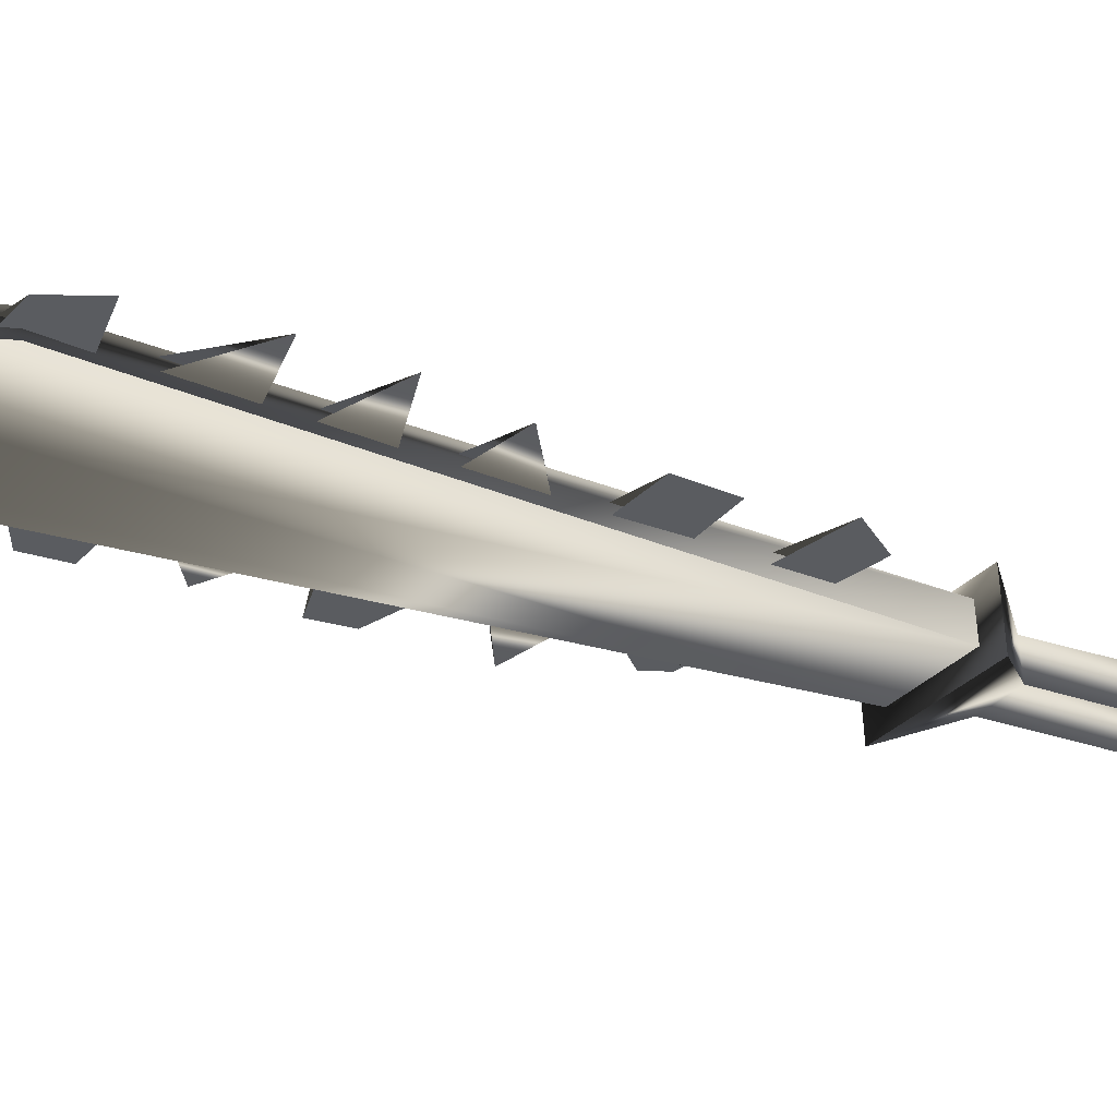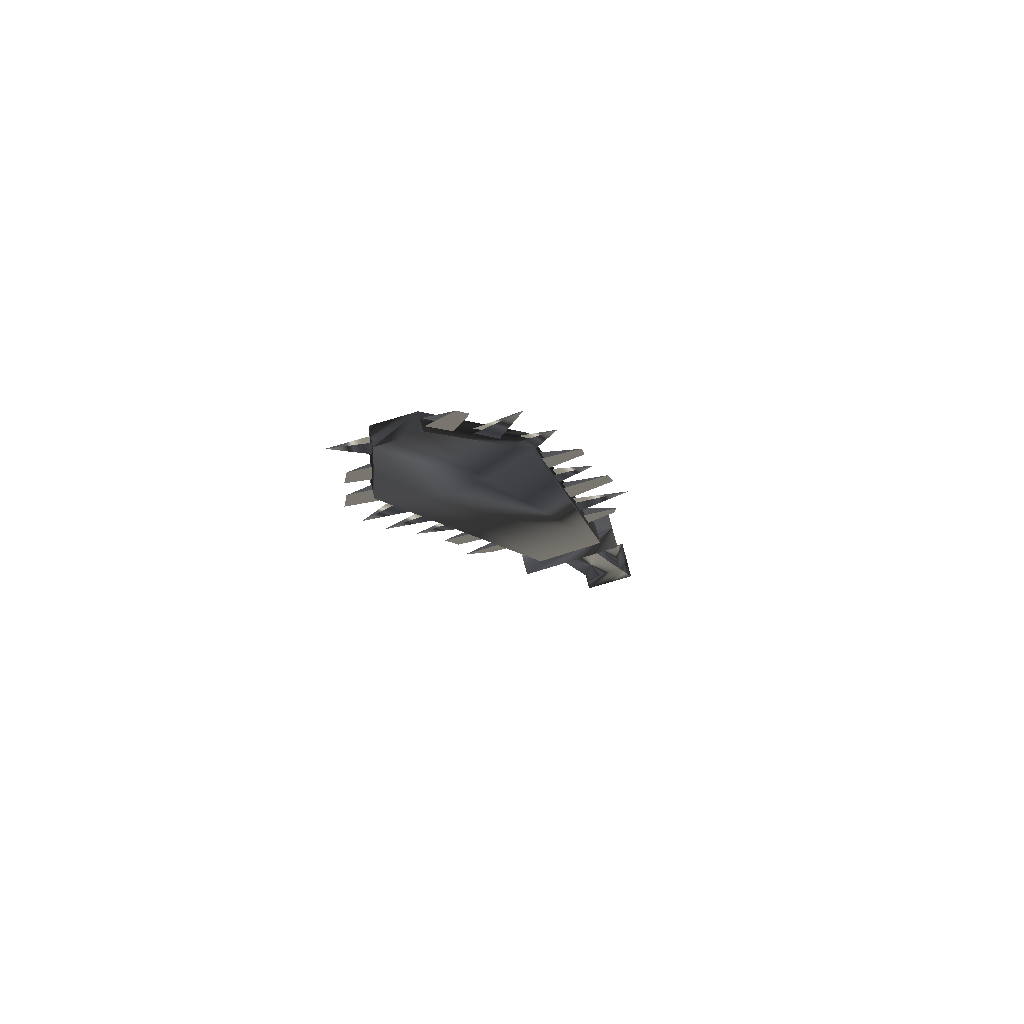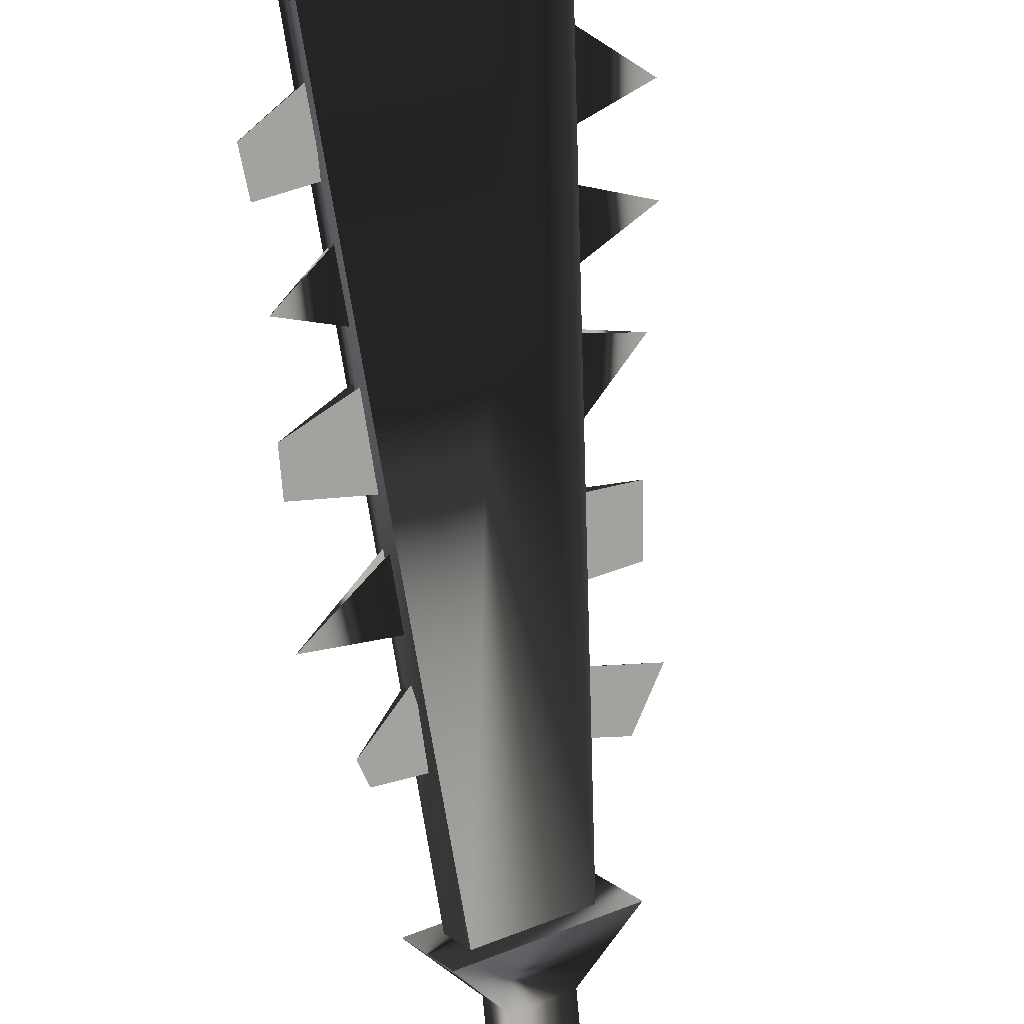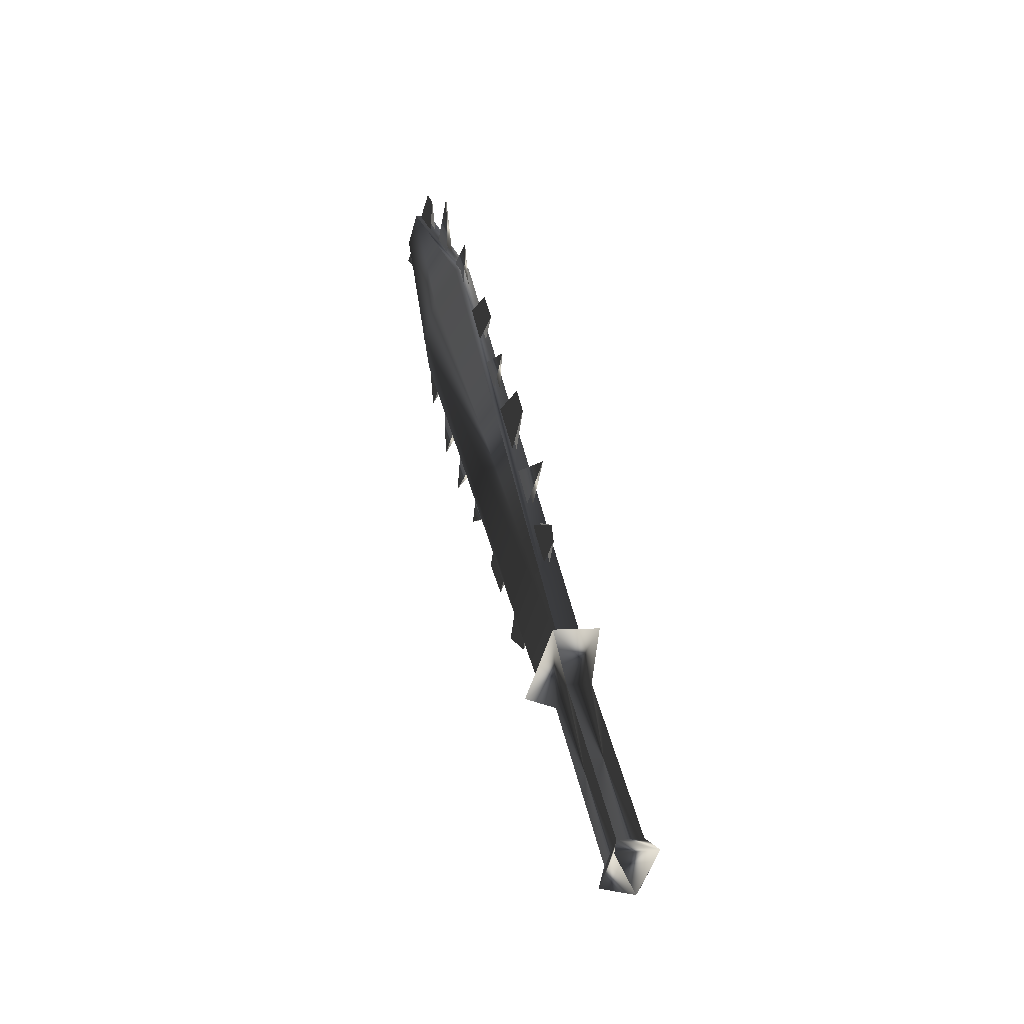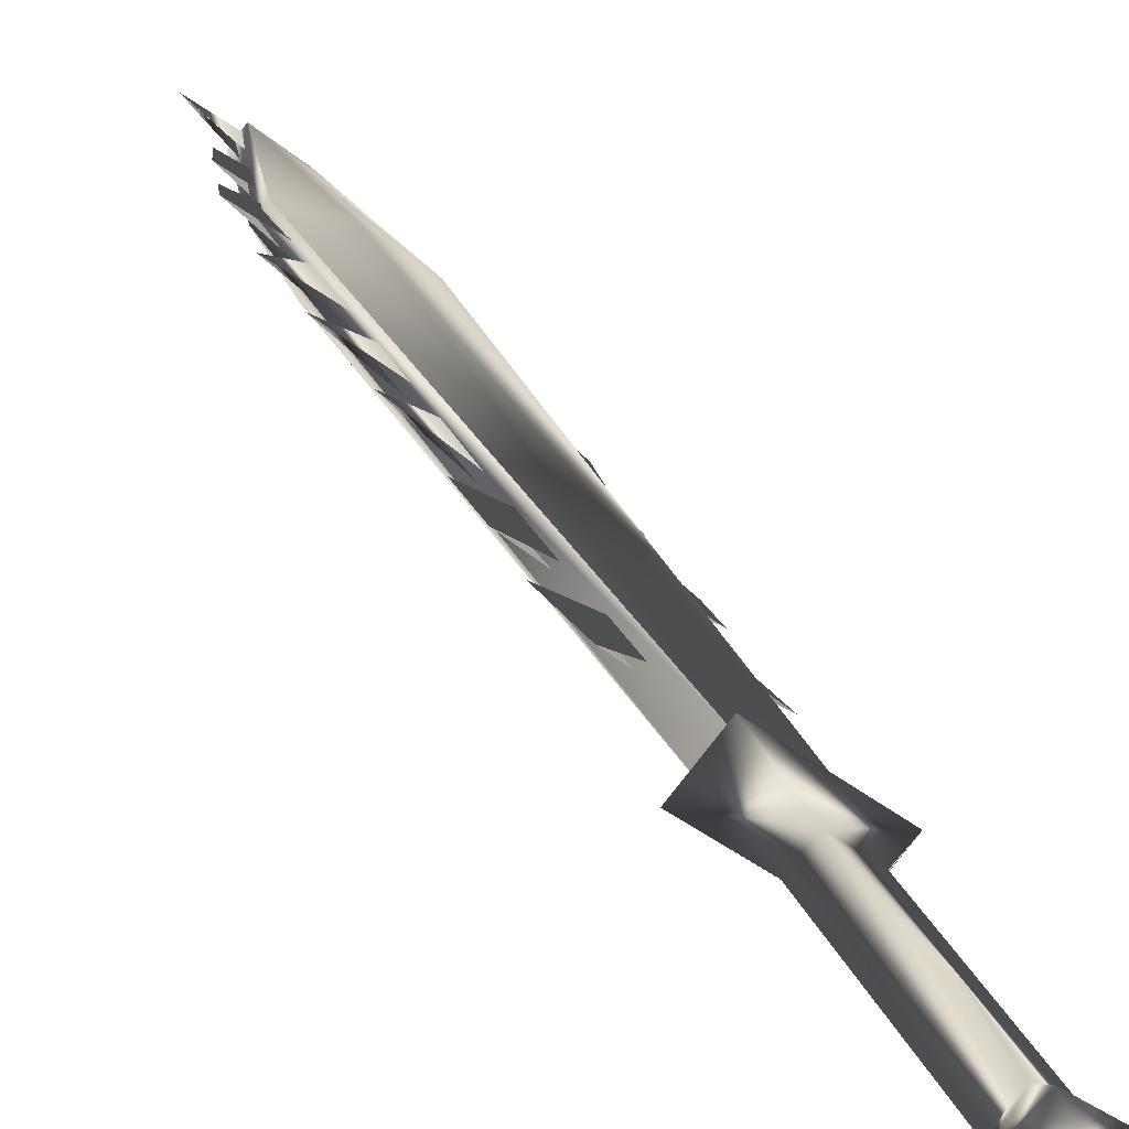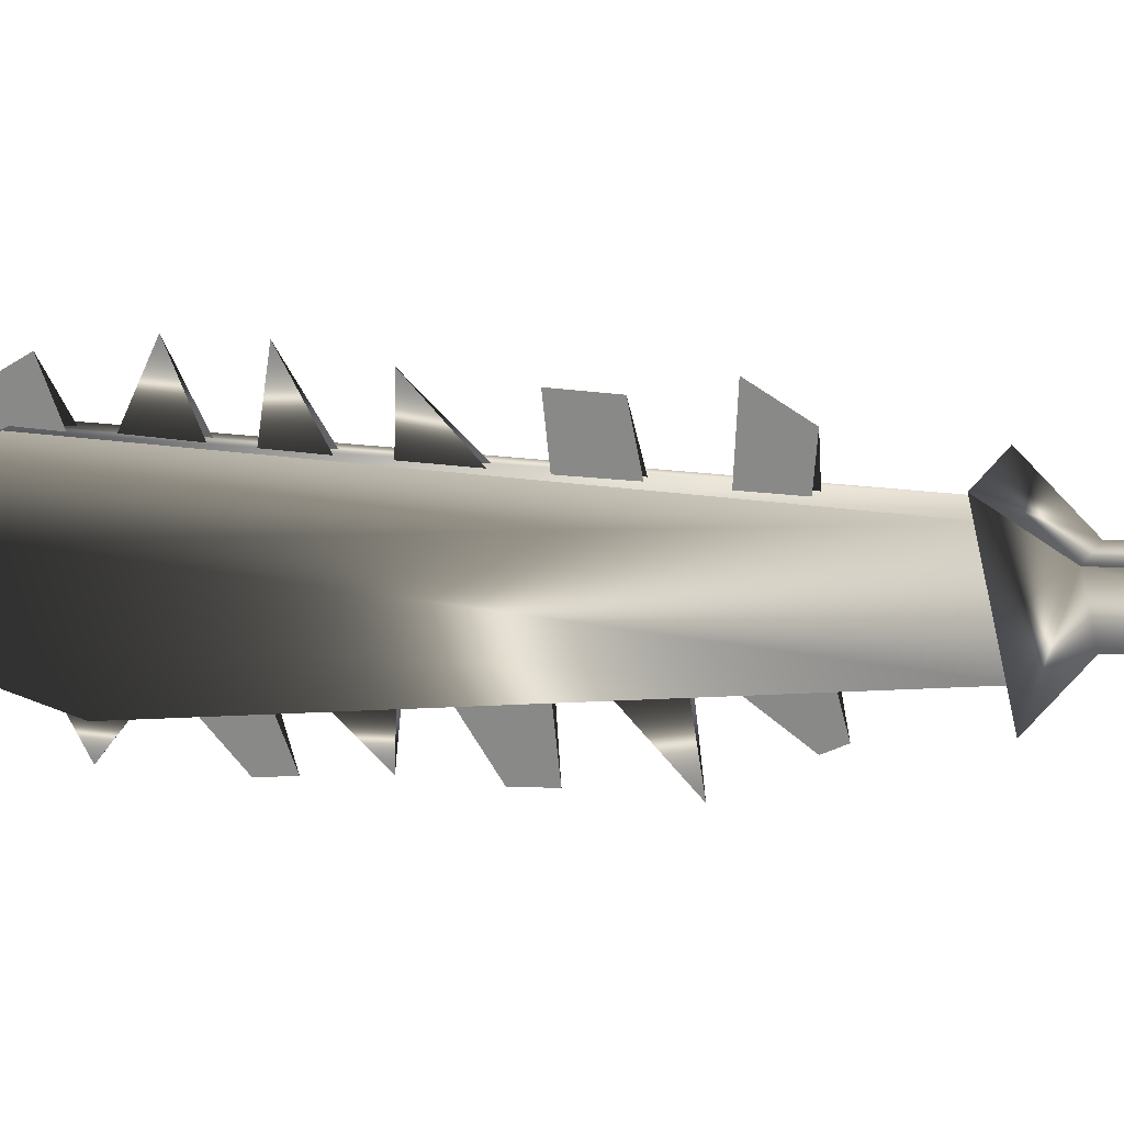
<metadata>
{"format":"obj","ext":"obj","renderer":"f3d","projection":"perspective","resolution":1024,"background":"white","views":[{"elev":11.5,"azim":70.9,"up":"+Y"},{"elev":67.0,"azim":-157.5,"up":"+Z"},{"elev":-53.1,"azim":13.4,"up":"+Y"},{"elev":-26.5,"azim":-69.6,"up":"+Z"},{"elev":11.1,"azim":165.2,"up":"+Y"},{"elev":-34.2,"azim":124.4,"up":"+Y"}]}
</metadata>
<code>
o Models/weapon/frames/weapon_salute_2
v 19.59 -1.275 14.25
v 17.34 -1.938 14.79
v 17.79 -2.518 14.89
v 19.14 -0.695 14.15
v 22.52 4.194 28.44
v 18.5 2.04 29.61
v 21.68 2.951 28.97
v 19.43 3.2 29.19
v 20.3 2.04 29.4
v 20.78 4.112 28.65
v 18.8 1.667 29.72
v 22.23 4.567 28.33
v 21.89 4.775 33.67
v 20.51 4.484 33.88
v 20.83 4.07 33.99
v 21.57 5.23 33.56
v 18.77 1.625 28.76
v 18.16 -0.8194 19.69
v 17.95 -1.441 17.56
v 18.45 0.8795 26.52
v 18.37 0.3409 24.39
v 20.25 3.573 32.6
v 19.46 2.537 30.68
v 18.29 -0.2392 21.83
v 19.67 3.49 33.67
v 17 -1.938 17.88
v 17.53 0.3409 26.73
v 16.55 -1.772 20.44
v 18 1.501 30.25
v 18.61 2.496 32.81
v 16.92 -0.9851 22.57
v 17.37 -0.1149 25.13
v 20.12 3.739 32.6
v 18.35 1.045 26.52
v 18.19 -0.1149 21.83
v 18.03 -0.6536 19.69
v 17.82 -1.275 17.56
v 18.66 1.791 28.76
v 18.24 0.5066 24.39
v 19.35 2.703 30.57
v 18.53 0.7552 25.67
v 19.06 2.123 30.15
v 20.75 4.194 33.88
v 18.19 -0.4879 21.08
v 19.96 3.2 31.85
v 18.64 1.335 27.91
v 18.32 0.1337 23.53
v 17.9 -1.192 19.05
v 17.05 -0.7365 23.43
v 16.92 -1.897 18.41
v 19.91 3.78 34.2
v 17.55 0.5895 27.59
v 20.62 4.36 33.77
v 18.53 1.46 27.8
v 18.06 -0.3636 21.08
v 18.21 0.2994 23.53
v 17.76 -1.027 18.95
v 19.85 3.324 31.85
v 18.43 0.921 25.56
v 18.95 2.288 30.15
v 21.86 4.484 31.11
v 22 4.236 29.72
v 22.82 5.023 29.83
v 22.6 5.106 30.89
v 21.76 4.609 31.11
v 21.89 4.402 29.72
v 22.97 4.816 28.44
v 22.29 4.277 28.76
v 22.1 3.822 27.48
v 23.16 4.775 27.37
v 21.97 3.987 27.37
v 22.15 4.402 28.76
v 21.1 1.998 22.47
v 20.67 1.335 20.97
v 22.13 2.744 21.72
v 20.57 1.501 20.97
v 20.99 2.164 22.47
v 21.33 1.418 18.52
v 21.6 1.874 19.69
v 20.57 1.087 20.23
v 20.22 0.5895 18.95
v 20.09 0.7138 18.95
v 20.44 1.252 20.23
v 21.28 1.045 16.81
v 20.01 0.1337 17.77
v 19.8 -0.2392 16.71
v 20.59 0.3409 16.07
v 19.69 -0.0735 16.6
v 19.88 0.2994 17.67
v 21.7 4.857 33.45
v 21.84 4.65 32.07
v 22.66 5.728 33.56
v 21.57 5.023 33.45
v 21.7 4.775 32.07
v 23.05 4.194 25.13
v 21.97 3.822 26.63
v 22.1 3.656 26.63
v 21.65 3.283 25.24
v 21.78 3.117 25.24
v 22.71 3.573 23.43
v 21.36 2.91 24.49
v 21.47 2.744 24.6
v 21.18 2.496 23.32
v 21.31 2.33 23.32
v 20.3 -1.275 14.15
v 19.43 -0.1149 13.93
v 16.71 -1.98 14.89
v 17.58 -3.14 15.11
v 19.06 -2.021 13.29
v 18.58 -1.399 13.19
v 17.63 -2.062 13.51
v 18.11 -2.684 13.61
v 18.35 -3.678 8.281
v 17.87 -3.015 8.067
v 16.92 -3.678 8.494
v 17.39 -4.341 8.601
v 18.61 -3.886 7.641
v 17.82 -2.85 7.427
v 16.42 -3.761 7.961
v 17.21 -4.839 8.174
v 17.26 -4.093 7.001
f 108 107 106
f 106 105 108
f 120 117 121
f 117 118 121
f 118 119 121
f 119 120 121
f 116 113 117
f 116 117 120
f 117 113 114
f 114 118 117
f 118 114 115
f 115 119 118
f 115 116 120
f 115 120 119
f 116 112 109
f 109 113 116
f 113 109 110
f 110 114 113
f 114 110 111
f 111 115 114
f 115 111 112
f 112 116 115
f 108 105 109
f 108 109 112
f 105 106 110
f 105 110 109
f 110 106 107
f 107 111 110
f 111 107 108
f 108 112 111
f 14 15 11
f 14 11 6
f 16 12 5
f 16 5 13
f 15 13 7
f 7 9 15
f 15 9 11
f 6 8 14
f 16 14 8
f 8 10 16
f 5 7 13
f 16 10 12
f 4 1 5
f 4 5 12
f 5 1 7
f 7 1 3
f 7 3 9
f 9 3 11
f 11 3 2
f 2 6 11
f 6 2 8
f 10 8 2
f 2 4 10
f 10 4 12
f 16 13 15
f 15 14 16
f 61 63 62
f 61 64 63
f 65 63 64
f 63 65 66
f 67 69 68
f 69 67 70
f 67 71 70
f 67 72 71
f 75 74 73
f 75 77 76
f 78 80 79
f 80 78 81
f 78 83 82
f 79 83 78
f 84 86 85
f 86 84 87
f 84 88 87
f 84 89 88
f 90 92 91
f 92 93 94
f 97 95 99
f 95 96 98
f 102 100 104
f 100 101 103
f 45 23 30
f 30 40 58
f 52 46 20
f 20 27 52
f 52 27 34
f 52 34 54
f 49 47 24
f 24 31 49
f 49 31 35
f 49 35 56
f 44 18 28
f 28 36 55
f 50 48 19
f 19 26 50
f 50 26 37
f 50 37 57
f 43 22 25
f 43 25 51
f 53 51 25
f 25 33 53
f 42 17 29
f 29 38 60
f 41 21 32
f 32 39 59

</code>
